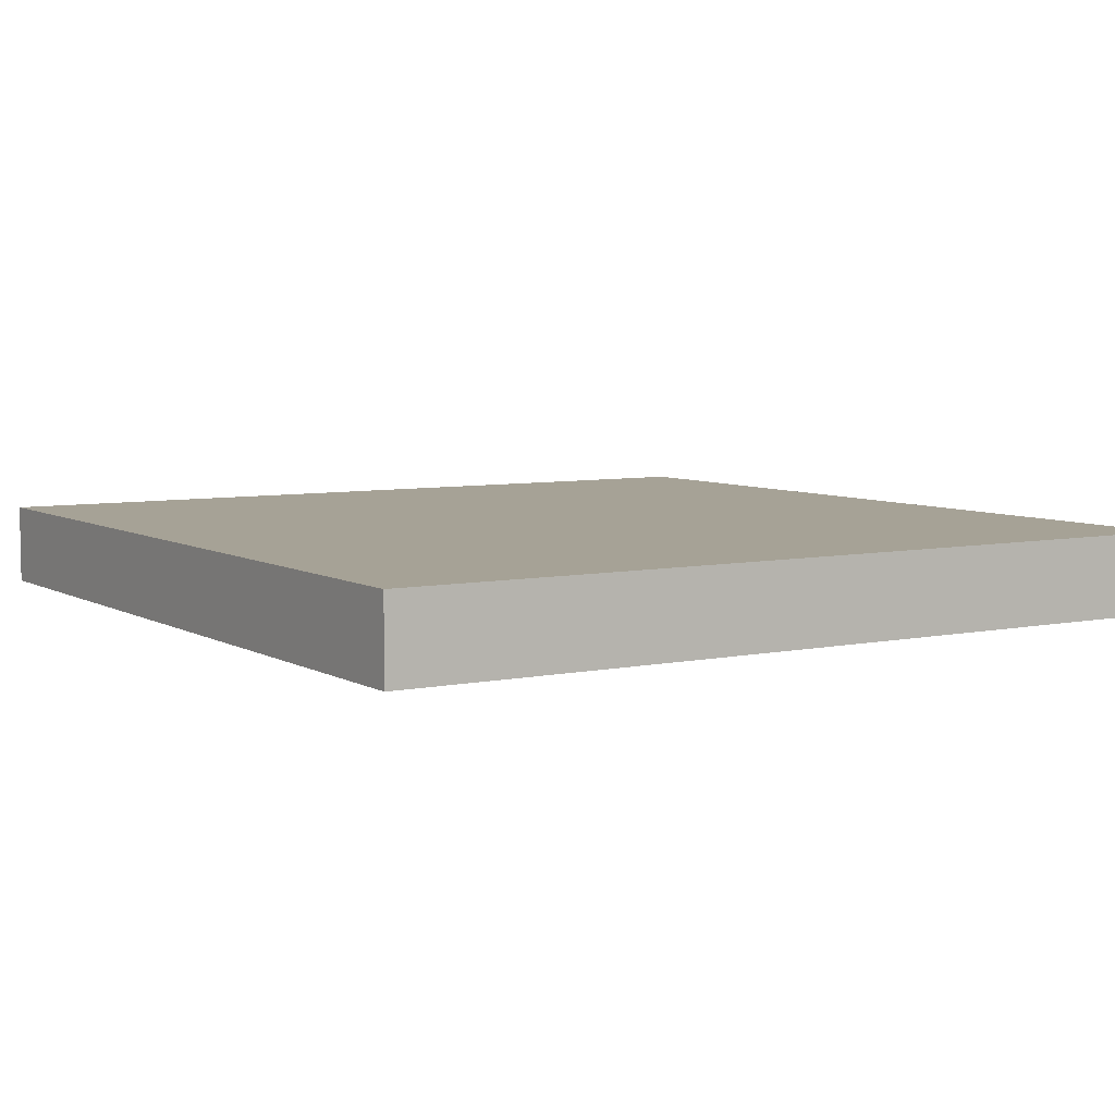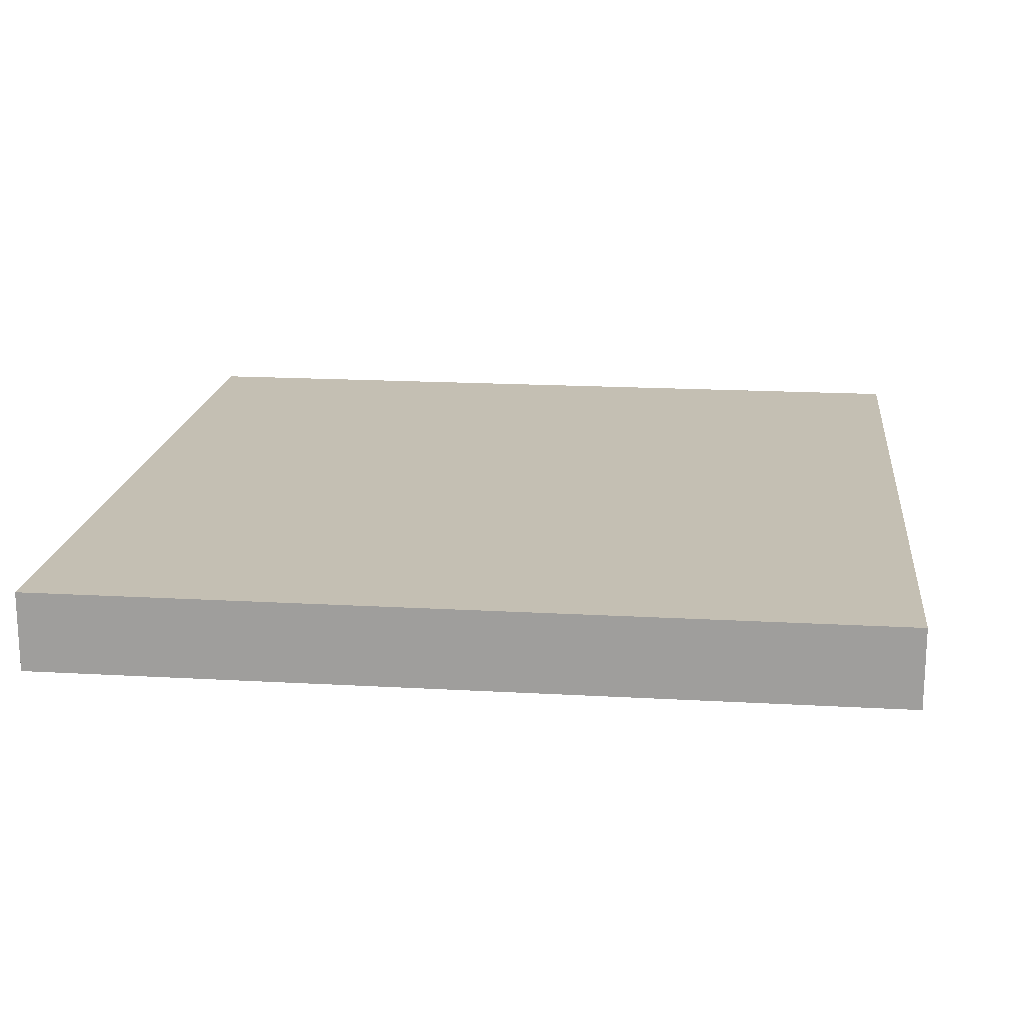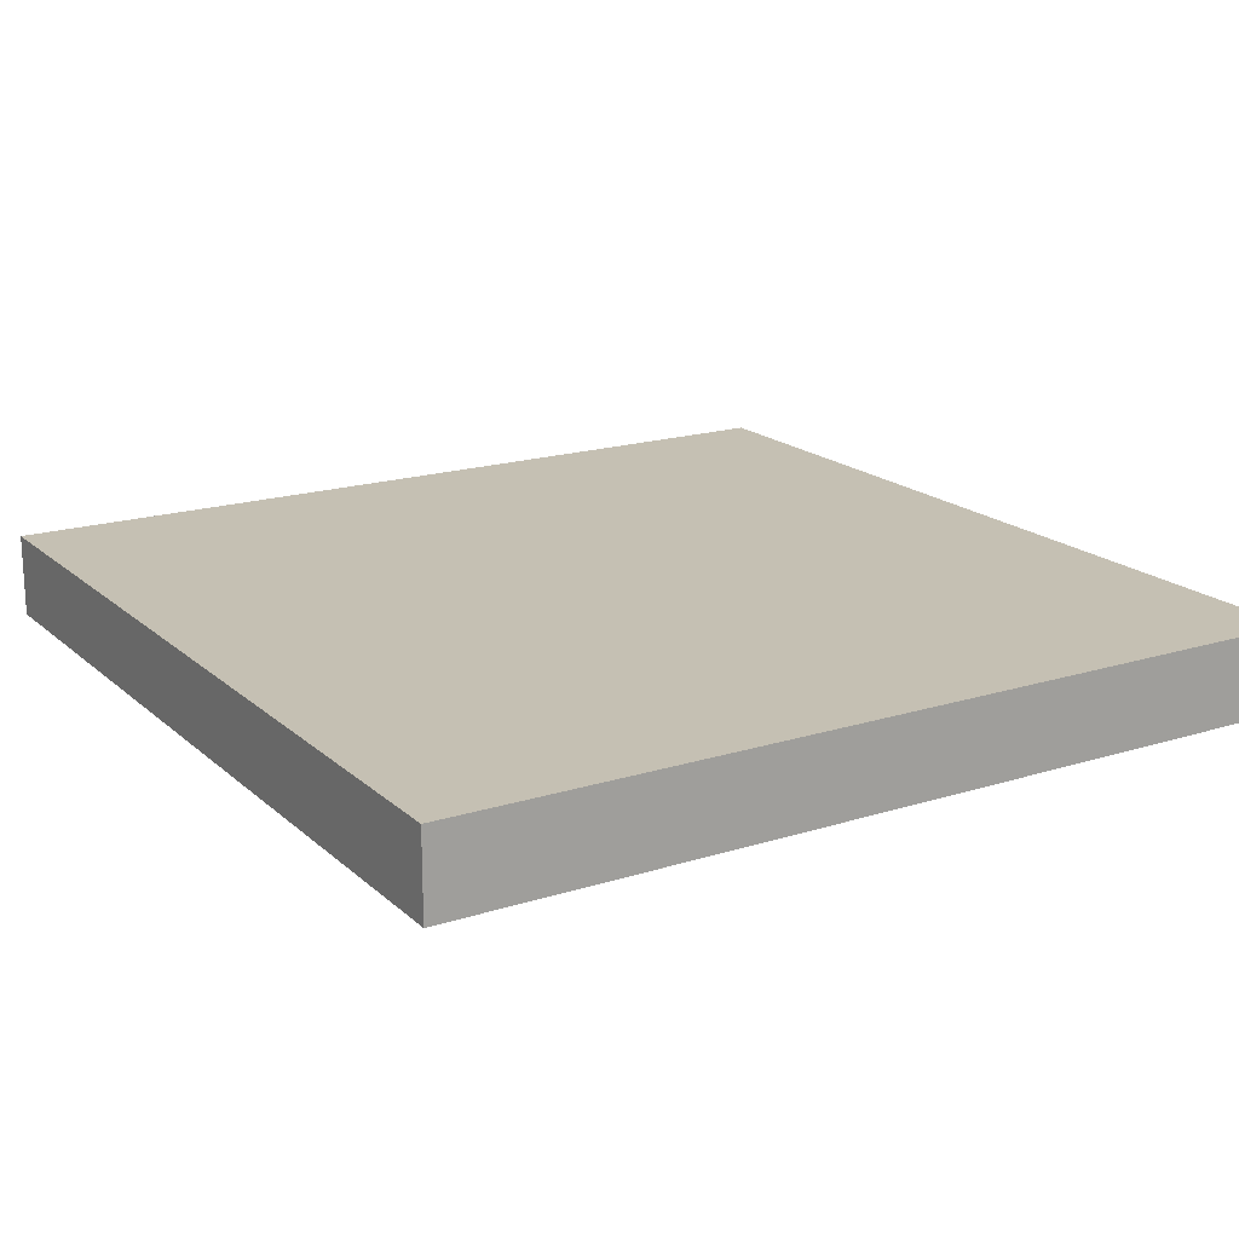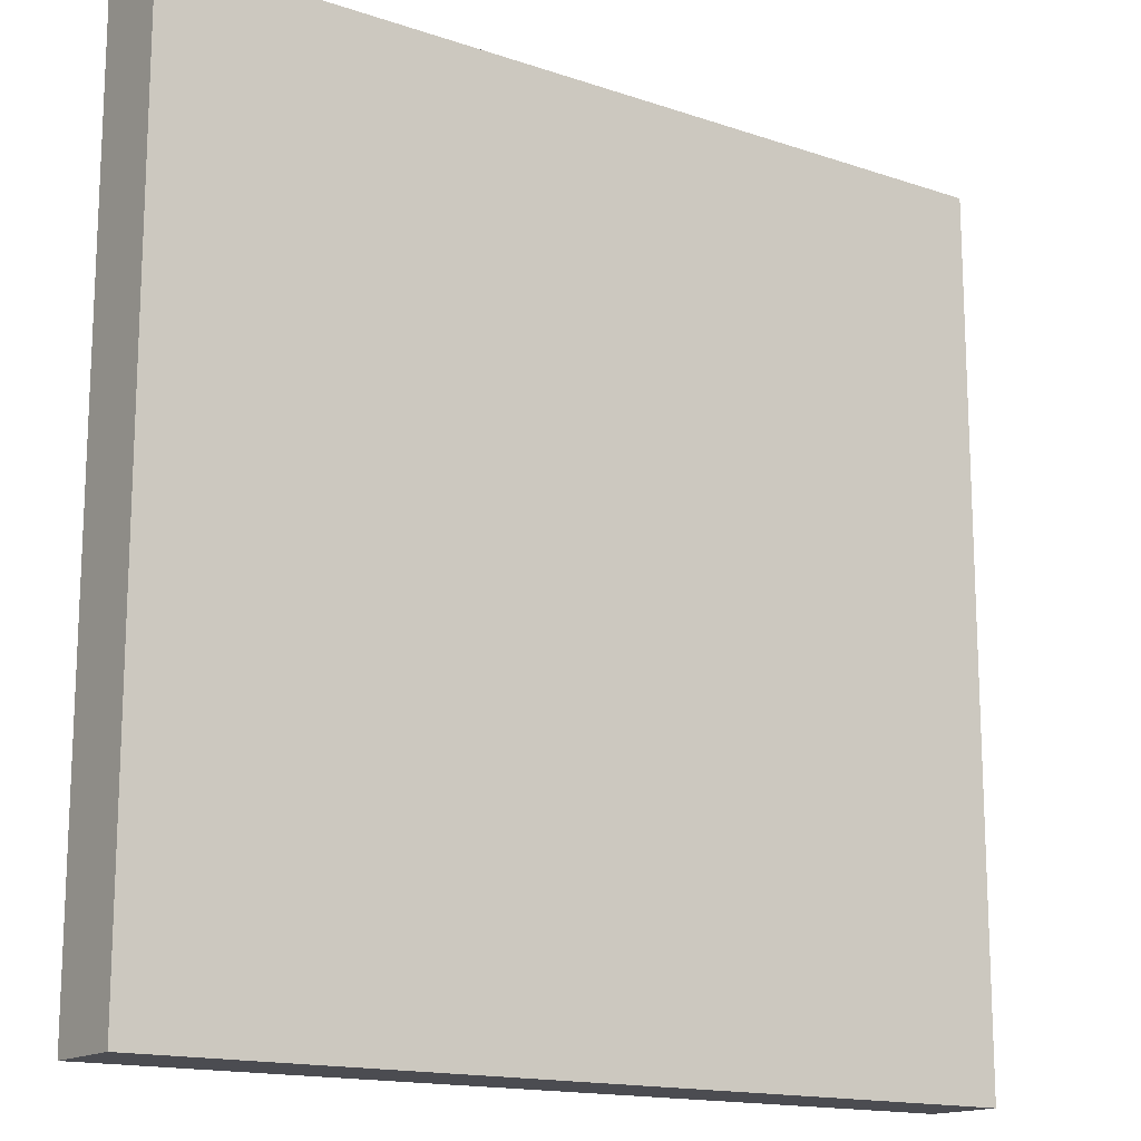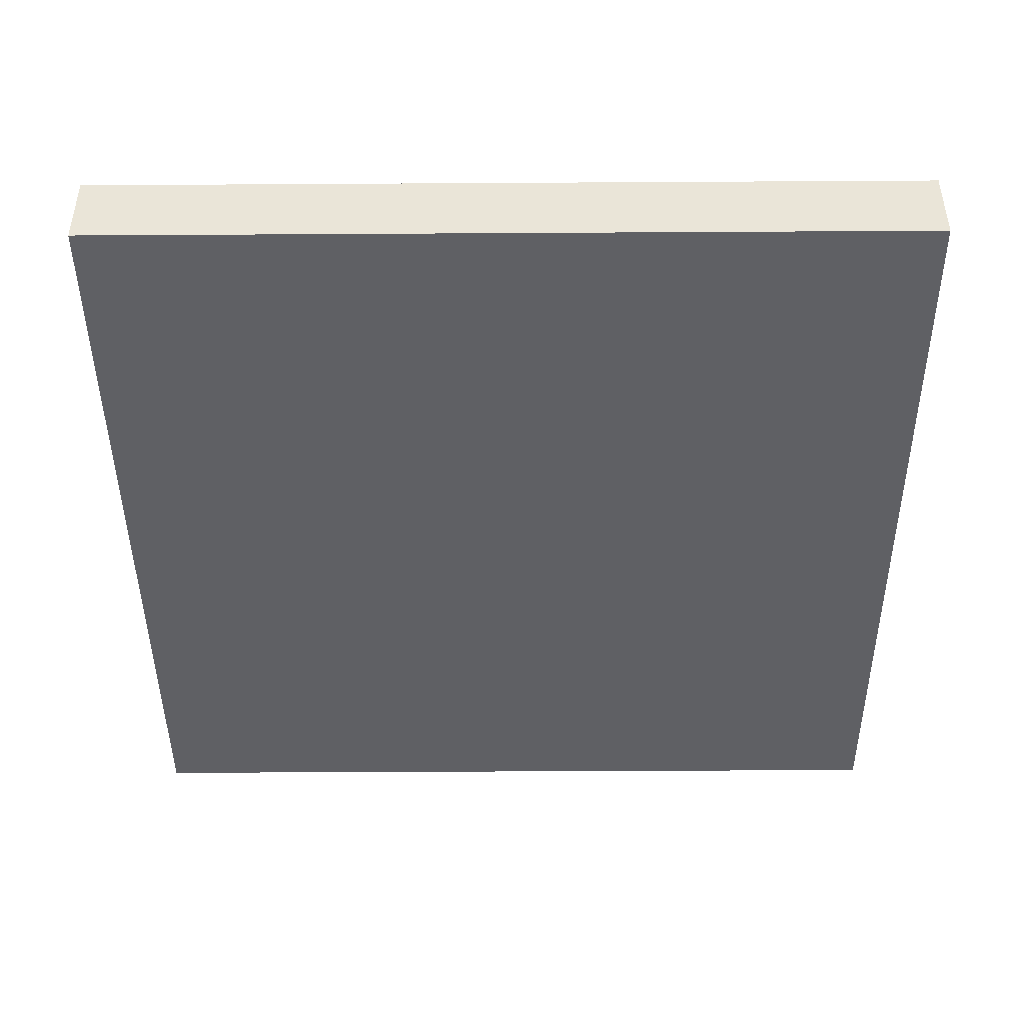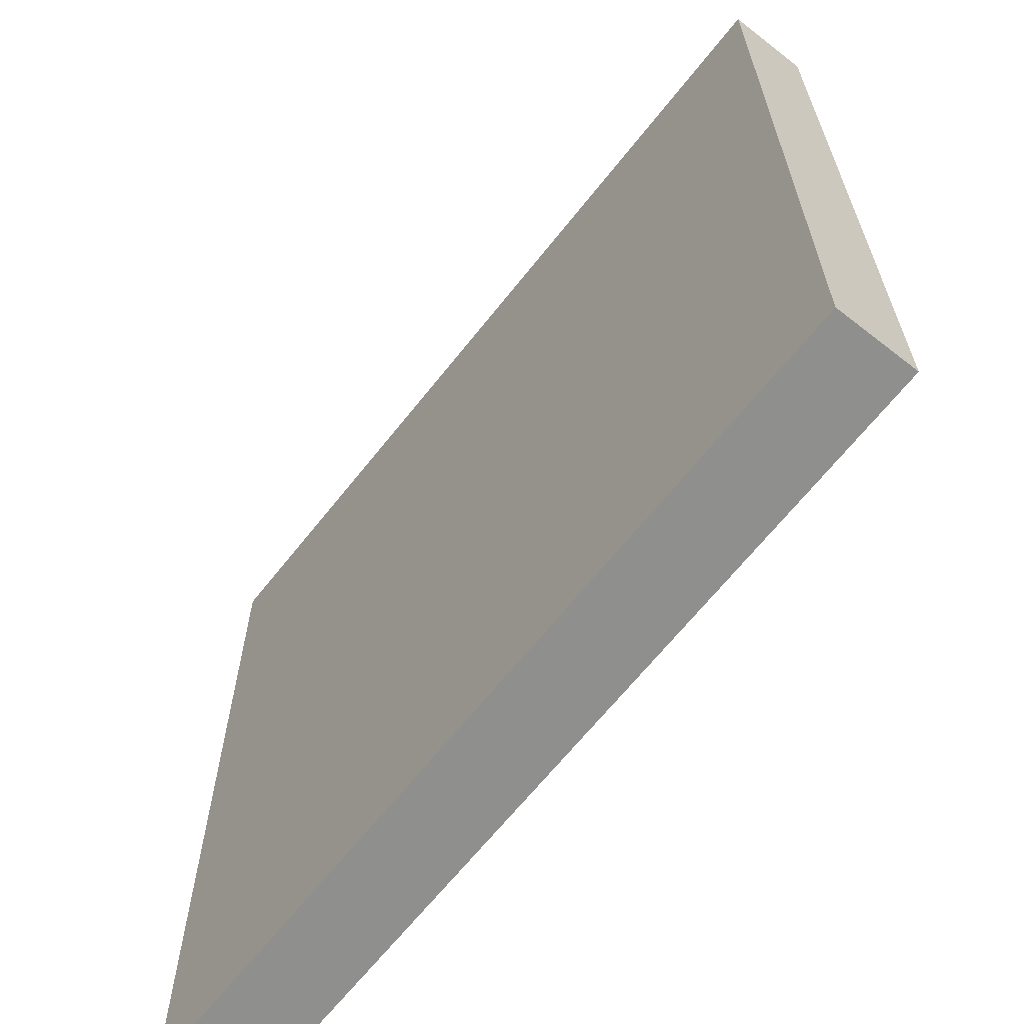
<metadata>
{"format":"obj","ext":"obj","renderer":"f3d","projection":"perspective","resolution":1024,"background":"white","views":[{"elev":6.3,"azim":-32.1,"up":"+Y"},{"elev":17.7,"azim":-173.6,"up":"+Y"},{"elev":18.1,"azim":148.4,"up":"+Y"},{"elev":-15.4,"azim":144.5,"up":"+Z"},{"elev":-44.4,"azim":0.4,"up":"+Y"},{"elev":-65.1,"azim":-128.2,"up":"+Z"}]}
</metadata>
<code>
g Floor_16
v 0.625 0 -0.625
v 0.625 0.1179 -0.625
v 0.6191 0.1179 -0.625
v 0.6191 0 -0.625
v 0.3052 0 -0.625
v 0.3198 0 -0.625
v -0.007303 0 -0.625
v 0.007303 0 -0.625
v -0.3198 0 -0.625
v -0.3052 0 -0.625
v -0.6177 0 -0.625
v -0.6177 0.1179 -0.625
v -0.3052 0.1179 -0.625
v -0.3198 0.1179 -0.625
v 0.007303 0.1179 -0.625
v -0.007303 0.1179 -0.625
v 0.3198 0.1179 -0.625
v 0.3052 0.1179 -0.625
v -0.625 0.1179 -0.625
v -0.625 0 -0.625
v 0.625 0 0.625
v 0.625 0.1179 0.625
v 0.6191 0.1179 0.625
v 0.6191 0 0.625
v -0.6177 0.1179 0.625
v -0.3052 0.1179 0.625
v -0.3198 0.1179 0.625
v 0.007303 0.1179 0.625
v -0.007303 0.1179 0.625
v 0.3198 0.1179 0.625
v 0.3052 0.1179 0.625
v 0.3052 0 0.625
v 0.3198 0 0.625
v -0.007303 0 0.625
v 0.007303 0 0.625
v -0.3198 0 0.625
v -0.3052 0 0.625
v -0.6177 0 0.625
v -0.625 0 0.625
v -0.625 0.1179 0.625
v 0.007303 0.1179 -0.625
v 0.3052 0.1179 -0.625
v 0.6191 0.1179 -0.625
v 0.625 0.1179 -0.625
v 0.625 0 -0.625
v 0.6191 0 -0.625
v -0.6177 0.1179 -0.625
v -0.3198 0.1179 -0.625
v -0.3052 0.1179 -0.625
v -0.007303 0.1179 -0.625
v 0.3052 0 -0.625
v 0.007303 0 -0.625
v -0.007303 0 -0.625
v -0.3052 0 -0.625
v -0.3198 0 -0.625
v -0.6177 0 -0.625
v -0.3052 0.1179 0.625
v -0.3198 0.1179 0.625
v -0.3052 0.1179 -0.625
v -0.3198 0.1179 -0.625
v 0.007303 0.1179 0.625
v -0.007303 0.1179 0.625
v 0.007303 0.1179 -0.625
v -0.007303 0.1179 -0.625
v 0.3052 0.1179 0.625
v 0.3052 0.1179 -0.625
v -0.3052 0.1179 -0.625
v -0.3198 0.1179 -0.625
v -0.3052 0 -0.625
v -0.3198 0 -0.625
v 0.007303 0.1179 -0.625
v -0.007303 0.1179 -0.625
v 0.007303 0 -0.625
v -0.007303 0 -0.625
v 0.3198 0.1179 -0.625
v 0.3052 0.1179 -0.625
v 0.3198 0 -0.625
v 0.3052 0 -0.625
v 0.3198 0.1179 0.625
v 0.3198 0.1179 -0.625
v 0.6191 0.1179 0.625
v 0.6191 0.1179 -0.625
v 0.3198 0 -0.625
v 0.6191 0 -0.625
v 0.3198 0.1179 -0.625
v 0.6191 0.1179 -0.625
v -0.6177 0.1179 -0.625
v -0.6177 0 -0.625
v -0.625 0 -0.625
v -0.625 0 0.625
v -0.625 0.1179 -0.625
v -0.625 0 -0.625
v -0.6177 0.1179 0.625
v -0.625 0.1179 0.625
v -0.6177 0.1179 -0.625
v -0.625 0.1179 -0.625
v 0.625 0 -0.625
v 0.625 0 0.625
v 0.625 0.1179 -0.625
v 0.625 0.1179 0.625
v 0.6191 0 0.625
v 0.6191 0.1179 0.625
v 0.625 0 0.625
v 0.6191 0.1179 0.625
v 0.625 0.1179 0.625
v 0.625 0 0.625
v 0.6191 0.1179 0.625
v 0.6191 0 0.625
v 0.3198 0.1179 0.625
v 0.3198 0 0.625
v 0.3052 0 0.625
v 0.3052 0.1179 0.625
v 0.3198 0 0.625
v 0.3052 0.1179 0.625
v 0.3198 0.1179 0.625
v 0.3198 0 0.625
v 0.007303 0 0.625
v 0.007303 0.1179 0.625
v 0.3052 0 0.625
v 0.007303 0.1179 0.625
v 0.3052 0.1179 0.625
v 0.3052 0 0.625
v -0.007303 0 0.625
v -0.007303 0.1179 0.625
v 0.007303 0 0.625
v -0.007303 0.1179 0.625
v 0.007303 0.1179 0.625
v 0.007303 0 0.625
v -0.3052 0 0.625
v -0.3052 0.1179 0.625
v -0.007303 0 0.625
v -0.3052 0.1179 0.625
v -0.007303 0.1179 0.625
v -0.007303 0 0.625
v -0.3198 0 0.625
v -0.3198 0.1179 0.625
v -0.3052 0 0.625
v -0.3198 0.1179 0.625
v -0.3052 0.1179 0.625
v -0.3052 0 0.625
v -0.6177 0 0.625
v -0.6177 0.1179 0.625
v -0.3198 0 0.625
v -0.6177 0.1179 0.625
v -0.3198 0.1179 0.625
v -0.3198 0 0.625
v -0.6177 0.1179 0.625
v -0.6177 0 0.625
v -0.625 0.1179 0.625
v -0.6177 0 0.625
v -0.625 0 0.625
v -0.625 0.1179 0.625
f 101 103 102
f 104 106 105
f 111 113 112
f 114 116 115
f 117 119 118
f 120 122 121
f 123 125 124
f 126 128 127
f 129 131 130
f 132 134 133
f 135 137 136
f 138 140 139
f 141 143 142
f 144 146 145
f 147 149 148
f 150 152 151
f 8 15 5
f 5 15 18
f 28 31 41
f 41 31 42
f 4 3 1
f 1 3 2
f 25 27 12
f 12 27 14
f 26 29 13
f 13 29 16
f 23 22 43
f 43 22 44
f 21 24 45
f 45 24 46
f 24 33 46
f 46 33 6
f 33 51 6
f 32 51 33
f 32 35 51
f 51 35 52
f 35 53 52
f 34 53 35
f 34 37 53
f 53 37 54
f 37 55 54
f 36 55 37
f 36 38 55
f 55 38 56
f 38 20 56
f 39 20 38
f 11 47 9
f 9 47 48
f 10 49 7
f 7 49 50
f 57 59 58
f 58 59 60
f 61 63 62
f 62 63 64
f 30 17 65
f 65 17 66
f 67 69 68
f 68 69 70
f 71 73 72
f 72 73 74
f 75 77 76
f 76 77 78
f 79 81 80
f 80 81 82
f 83 85 84
f 84 85 86
f 87 88 19
f 19 88 89
f 40 91 90
f 90 91 92
f 93 95 94
f 94 95 96
f 97 99 98
f 98 99 100
f 107 109 108
f 108 109 110

</code>
